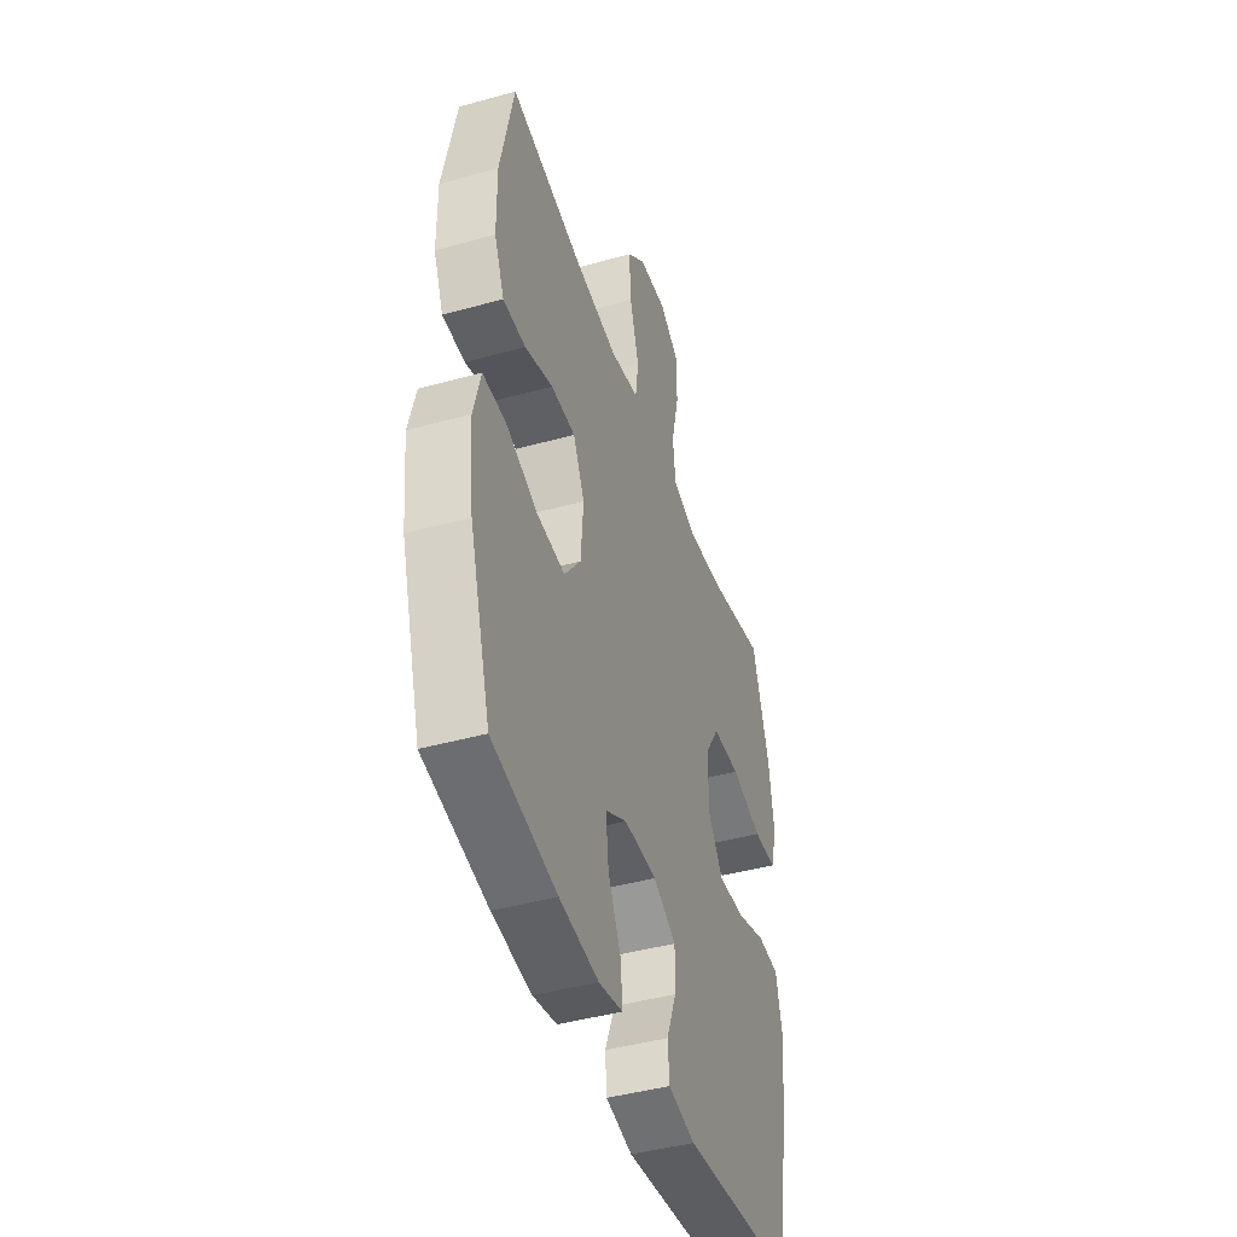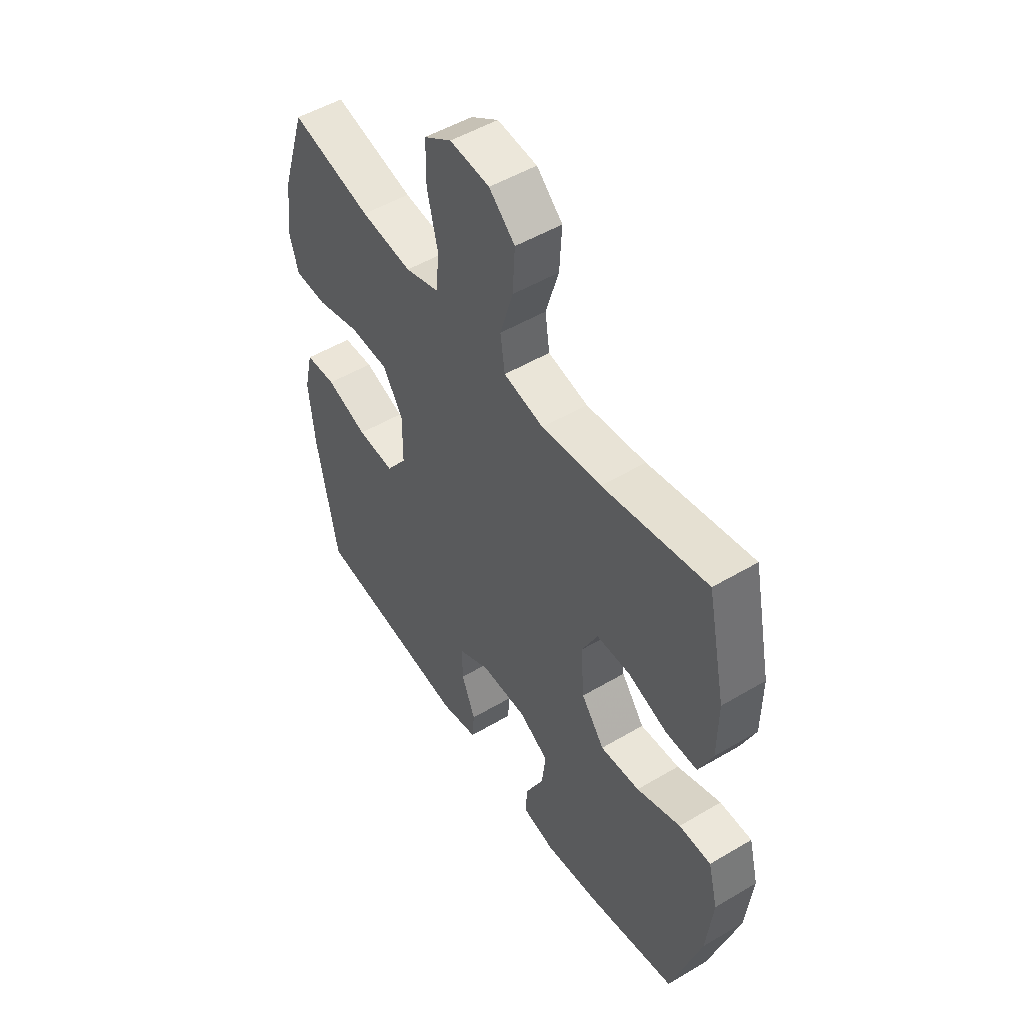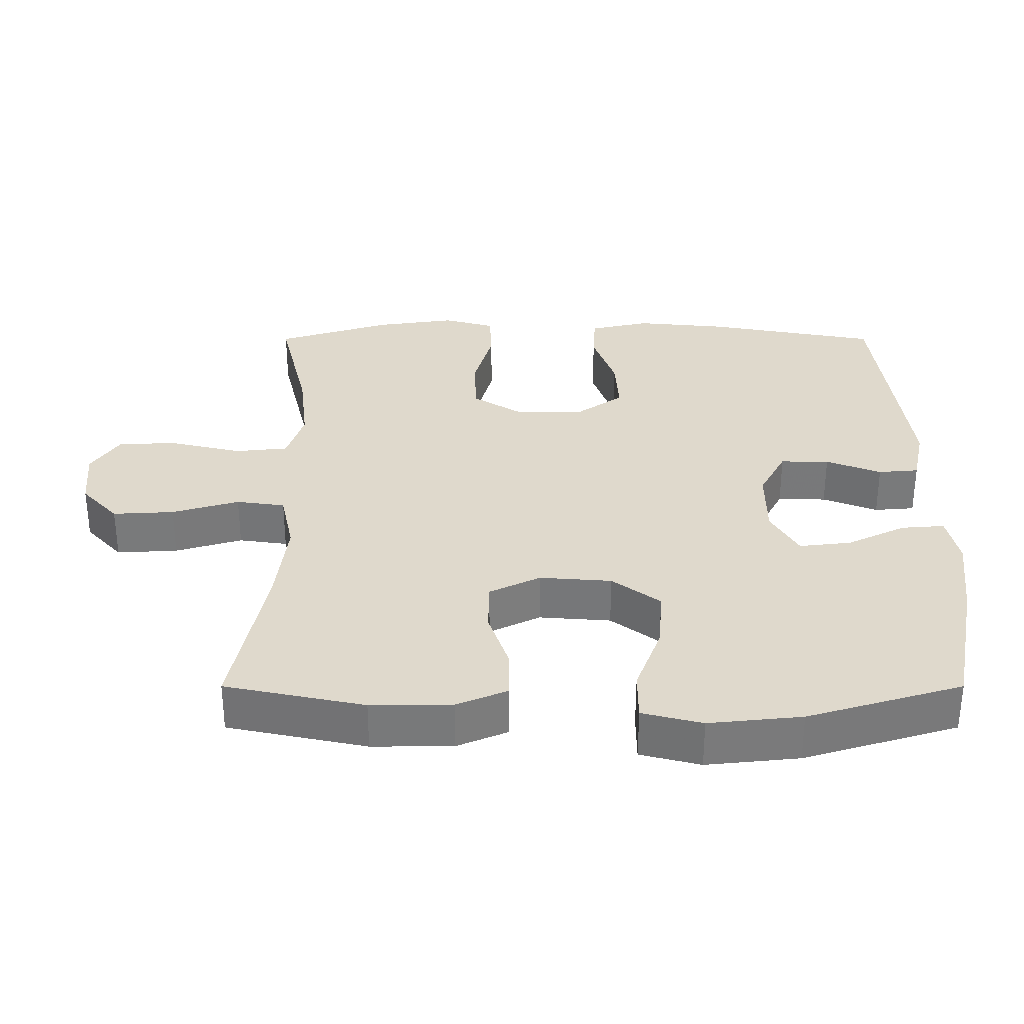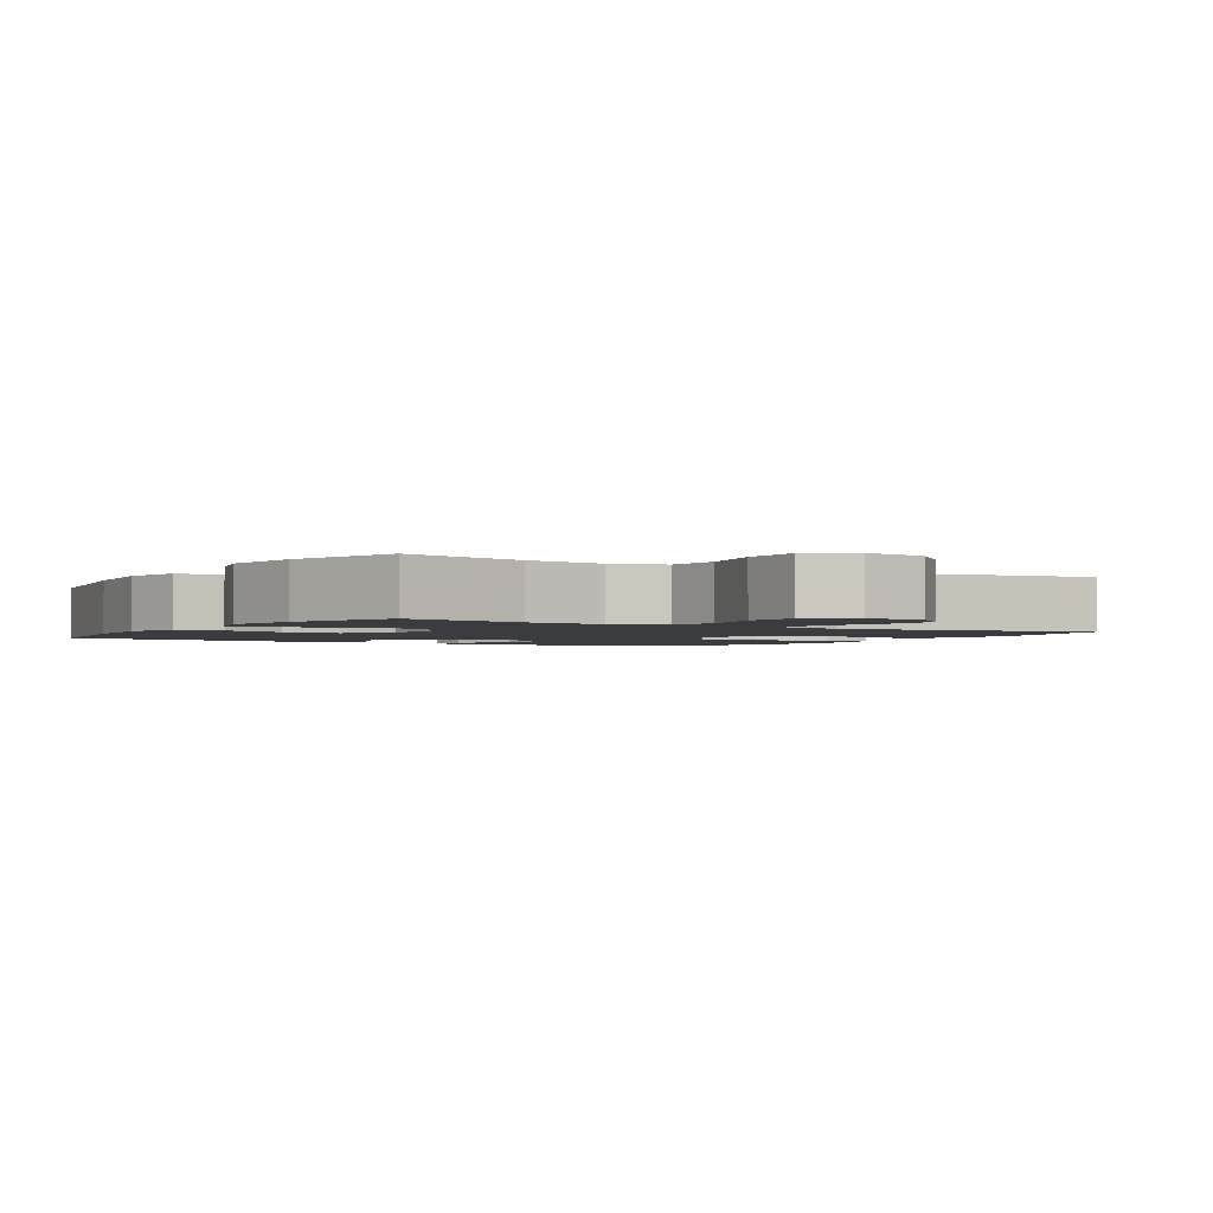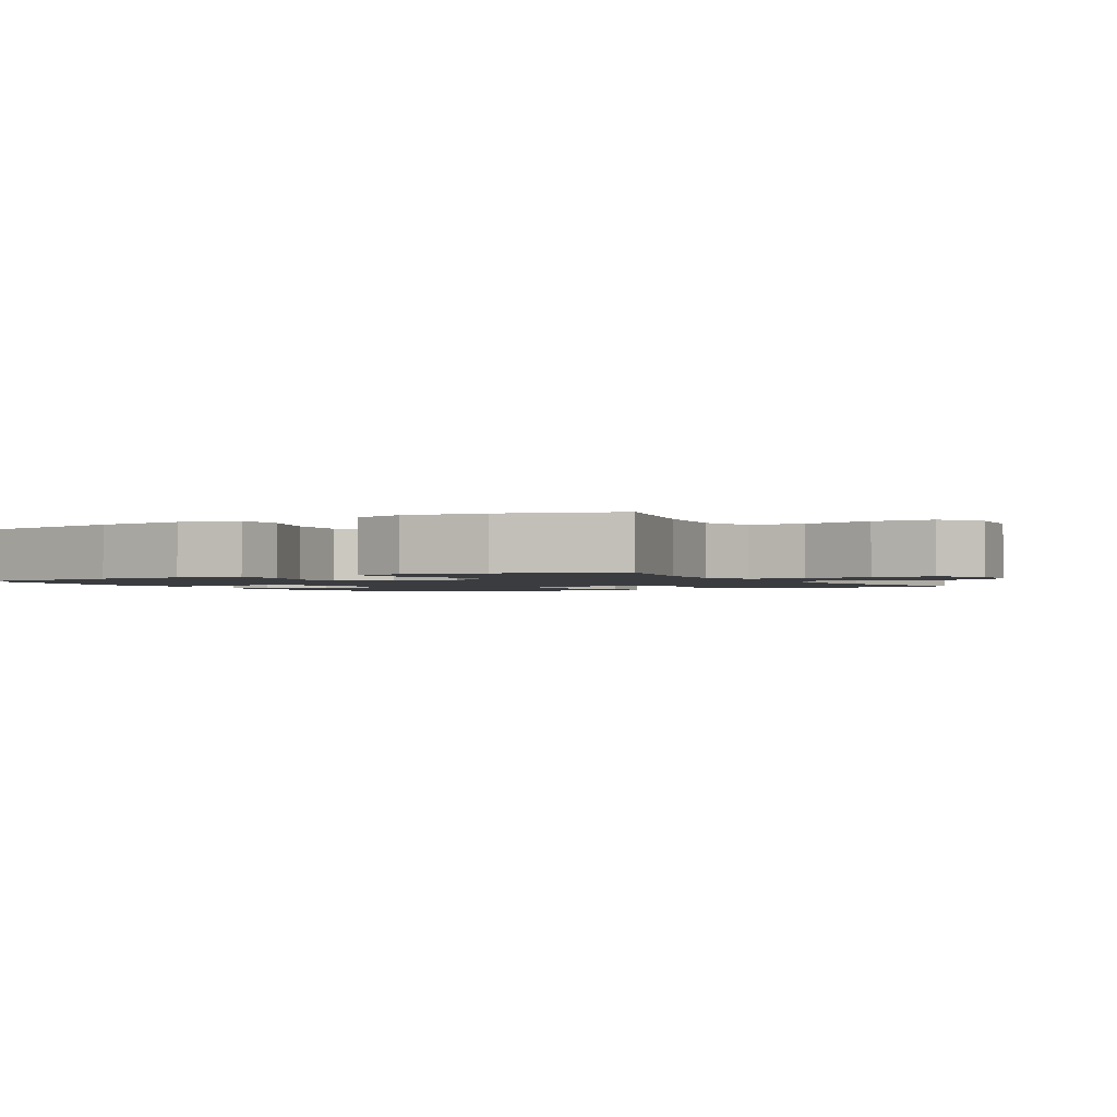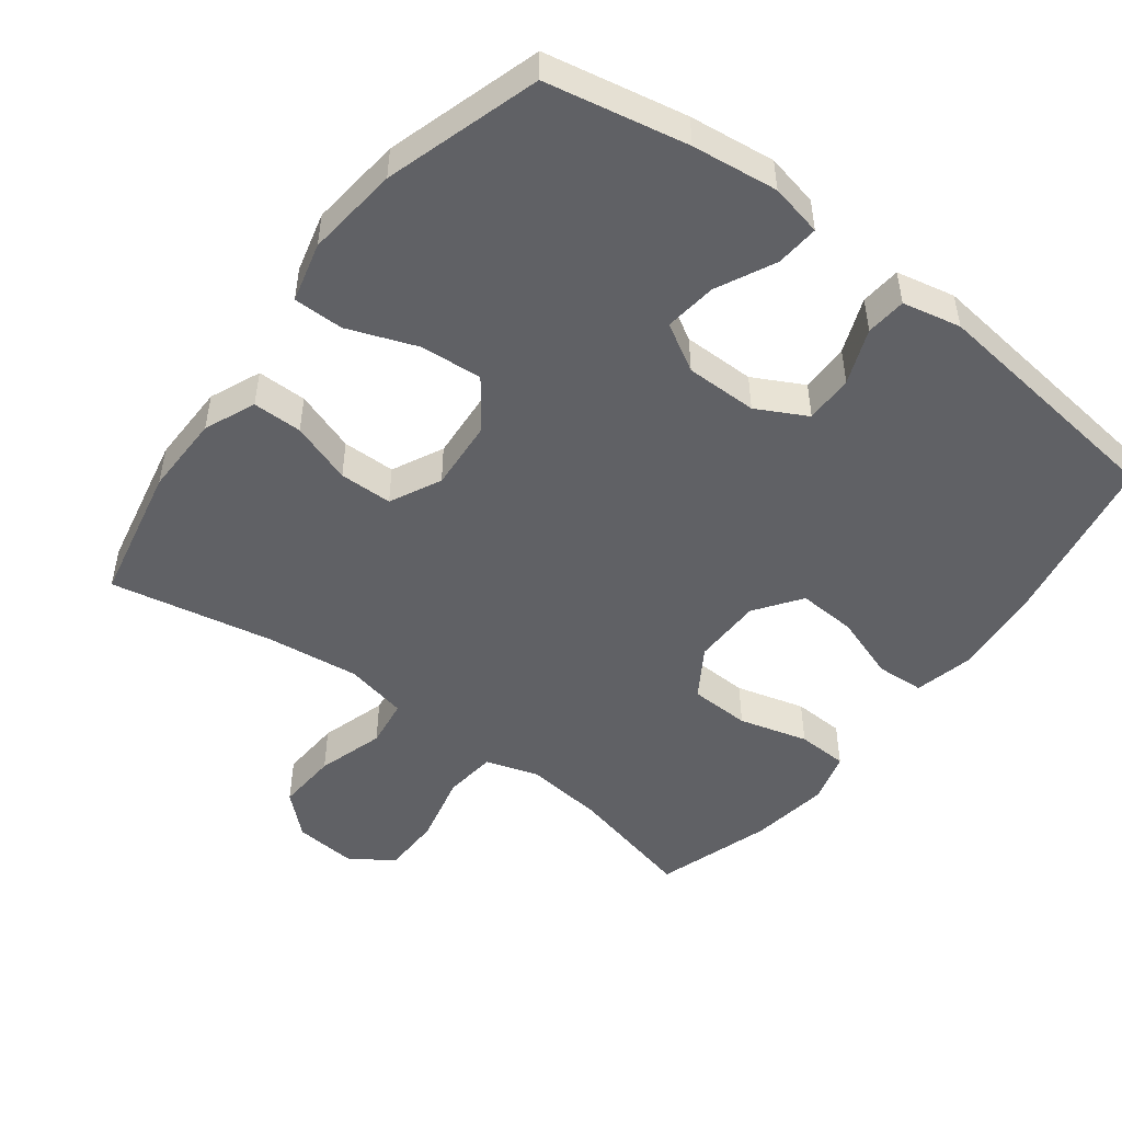
<metadata>
{"format":"obj","ext":"obj","renderer":"f3d","projection":"perspective","resolution":1024,"background":"white","views":[{"elev":-43.8,"azim":108.1,"up":"+Z"},{"elev":50.9,"azim":57.1,"up":"+Z"},{"elev":32.3,"azim":90.0,"up":"+Y"},{"elev":-2.1,"azim":-31.8,"up":"+Y"},{"elev":-1.7,"azim":-60.2,"up":"+Y"},{"elev":-49.3,"azim":142.8,"up":"+Y"}]}
</metadata>
<code>
v -0.5 0.07 0.5
v -0.319 0.07 0.457
v -0.204 0.07 0.444
v -0.128 0.07 0.468
v -0.12 0.07 0.544
v -0.144 0.07 0.645
v -0.143 0.07 0.731
v -0.081 0.07 0.772
v 0.008 0.07 0.764
v 0.066 0.07 0.711
v 0.061 0.07 0.623
v 0.032 0.07 0.527
v 0.042 0.07 0.457
v 0.132 0.07 0.438
v 0.266 0.07 0.454
v 0.5 0.07 0.5
v 0.542 0.07 0.301
v 0.541 0.07 0.185
v 0.51 0.07 0.112
v 0.439 0.07 0.112
v 0.351 0.07 0.142
v 0.275 0.07 0.141
v 0.239 0.07 0.068
v 0.247 0.07 -0.035
v 0.299 0.07 -0.104
v 0.388 0.07 -0.097
v 0.487 0.07 -0.06
v 0.559 0.07 -0.06
v 0.581 0.07 -0.146
v 0.567 0.07 -0.279
v 0.5 0.07 -0.5
v 0.298 0.07 -0.54
v 0.175 0.07 -0.555
v 0.1 0.07 -0.539
v 0.105 0.07 -0.477
v 0.146 0.07 -0.393
v 0.155 0.07 -0.318
v 0.087 0.07 -0.279
v -0.016 0.07 -0.279
v -0.088 0.07 -0.317
v -0.087 0.07 -0.387
v -0.056 0.07 -0.466
v -0.061 0.07 -0.524
v -0.145 0.07 -0.542
v -0.5 0.07 -0.5
v -0.546 0.07 -0.254
v -0.559 0.07 -0.122
v -0.539 0.07 -0.036
v -0.47 0.07 -0.032
v -0.377 0.07 -0.064
v -0.293 0.07 -0.069
v -0.246 0.07 -0.003
v -0.245 0.07 0.097
v -0.29 0.07 0.168
v -0.377 0.07 0.171
v -0.476 0.07 0.144
v -0.549 0.07 0.147
v -0.57 0.07 0.221
v -0.553 0.07 0.335
v -0.5 0 0.5
v -0.319 0 0.457
v -0.204 0 0.444
v -0.128 0 0.468
v -0.12 0 0.544
v -0.144 0 0.645
v -0.143 0 0.731
v -0.081 0 0.772
v 0.008 0 0.764
v 0.066 0 0.711
v 0.061 0 0.623
v 0.032 0 0.527
v 0.042 0 0.457
v 0.132 0 0.438
v 0.266 0 0.454
v 0.5 0 0.5
v 0.542 0 0.301
v 0.541 0 0.185
v 0.51 0 0.112
v 0.439 0 0.112
v 0.351 0 0.142
v 0.275 0 0.141
v 0.239 0 0.068
v 0.247 0 -0.035
v 0.299 0 -0.104
v 0.388 0 -0.097
v 0.487 0 -0.06
v 0.559 0 -0.06
v 0.581 0 -0.146
v 0.567 0 -0.279
v 0.5 0 -0.5
v 0.298 0 -0.54
v 0.175 0 -0.555
v 0.1 0 -0.539
v 0.105 0 -0.477
v 0.146 0 -0.393
v 0.155 0 -0.318
v 0.087 0 -0.279
v -0.016 0 -0.279
v -0.088 0 -0.317
v -0.087 0 -0.387
v -0.056 0 -0.466
v -0.061 0 -0.524
v -0.145 0 -0.542
v -0.5 0 -0.5
v -0.546 0 -0.254
v -0.559 0 -0.122
v -0.539 0 -0.036
v -0.47 0 -0.032
v -0.377 0 -0.064
v -0.293 0 -0.069
v -0.246 0 -0.003
v -0.245 0 0.097
v -0.29 0 0.168
v -0.377 0 0.171
v -0.476 0 0.144
v -0.549 0 0.147
v -0.57 0 0.221
v -0.553 0 0.335
f 58 59 1 2
f 55 56 57 58
f 54 55 58 2
f 53 54 2 3
f 52 53 3 4
f 47 48 49 50
f 47 50 51
f 46 47 51
f 45 46 51
f 44 45 51 52
f 41 42 43 44
f 40 41 44 52
f 33 34 35 36
f 33 36 37
f 32 33 37
f 31 32 37
f 30 31 37 38
f 26 27 28 29
f 25 26 29 30
f 18 19 20 21
f 18 21 22
f 15 16 17 18
f 14 15 18 22
f 13 14 22 23
f 9 10 11 12
f 7 8 9 12
f 5 6 7 12
f 4 5 12 13
f 39 40 52 4
f 25 30 38
f 24 25 38 39
f 23 24 39
f 4 13 23 39
f 61 60 118 117
f 117 116 115 114
f 61 117 114 113
f 62 61 113 112
f 63 62 112 111
f 109 108 107 106
f 110 109 106
f 110 106 105
f 110 105 104
f 111 110 104 103
f 103 102 101 100
f 111 103 100 99
f 95 94 93 92
f 96 95 92
f 96 92 91
f 96 91 90
f 97 96 90 89
f 88 87 86 85
f 89 88 85 84
f 80 79 78 77
f 81 80 77
f 77 76 75 74
f 81 77 74 73
f 82 81 73 72
f 71 70 69 68
f 71 68 67 66
f 71 66 65 64
f 72 71 64 63
f 63 111 99 98
f 97 89 84
f 98 97 84 83
f 98 83 82
f 98 82 72 63
f 1 60 61 2
f 2 61 62 3
f 3 62 63 4
f 4 63 64 5
f 5 64 65 6
f 6 65 66 7
f 7 66 67 8
f 8 67 68 9
f 9 68 69 10
f 10 69 70 11
f 11 70 71 12
f 12 71 72 13
f 13 72 73 14
f 14 73 74 15
f 15 74 75 16
f 16 75 76 17
f 17 76 77 18
f 18 77 78 19
f 19 78 79 20
f 20 79 80 21
f 21 80 81 22
f 22 81 82 23
f 23 82 83 24
f 24 83 84 25
f 25 84 85 26
f 26 85 86 27
f 27 86 87 28
f 28 87 88 29
f 29 88 89 30
f 30 89 90 31
f 31 90 91 32
f 32 91 92 33
f 33 92 93 34
f 34 93 94 35
f 35 94 95 36
f 36 95 96 37
f 37 96 97 38
f 38 97 98 39
f 39 98 99 40
f 40 99 100 41
f 41 100 101 42
f 42 101 102 43
f 43 102 103 44
f 44 103 104 45
f 45 104 105 46
f 46 105 106 47
f 47 106 107 48
f 48 107 108 49
f 49 108 109 50
f 50 109 110 51
f 51 110 111 52
f 52 111 112 53
f 53 112 113 54
f 54 113 114 55
f 55 114 115 56
f 56 115 116 57
f 57 116 117 58
f 58 117 118 59
f 59 118 60 1

</code>
